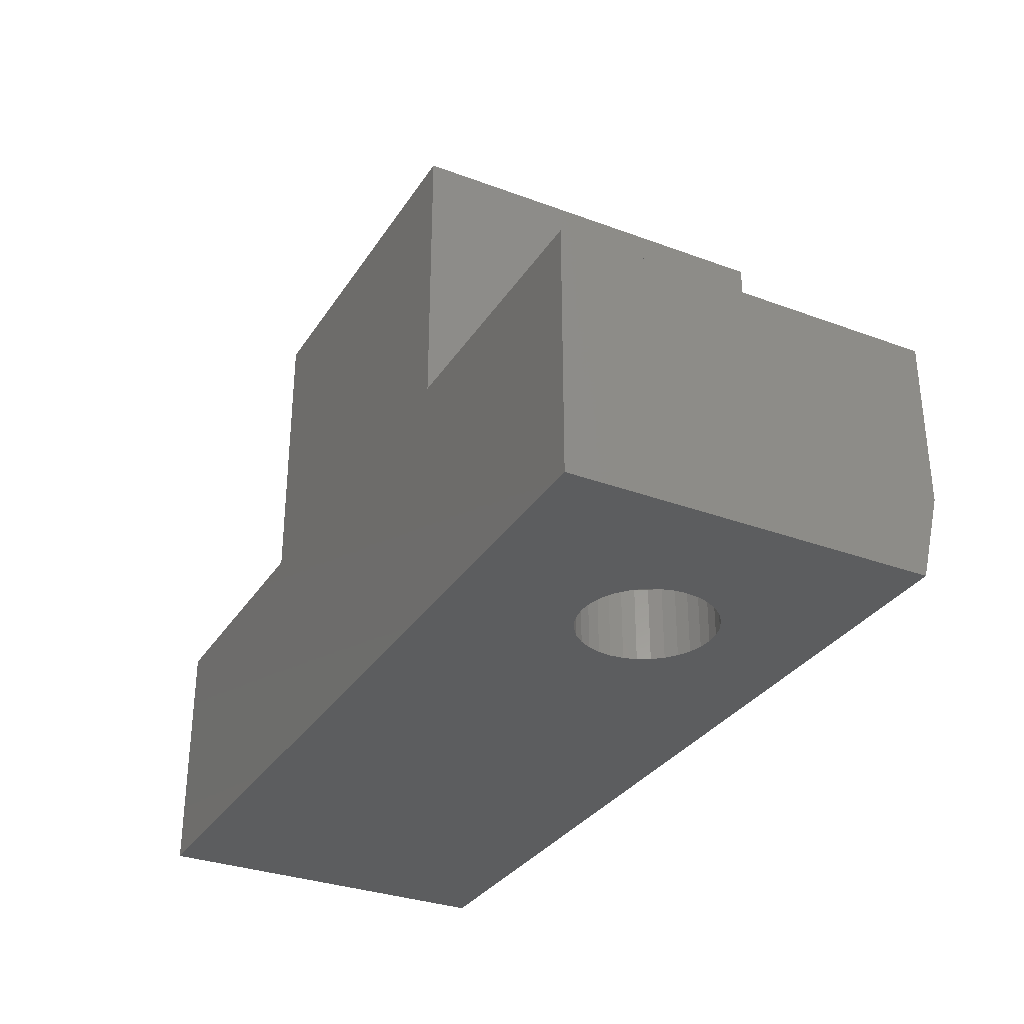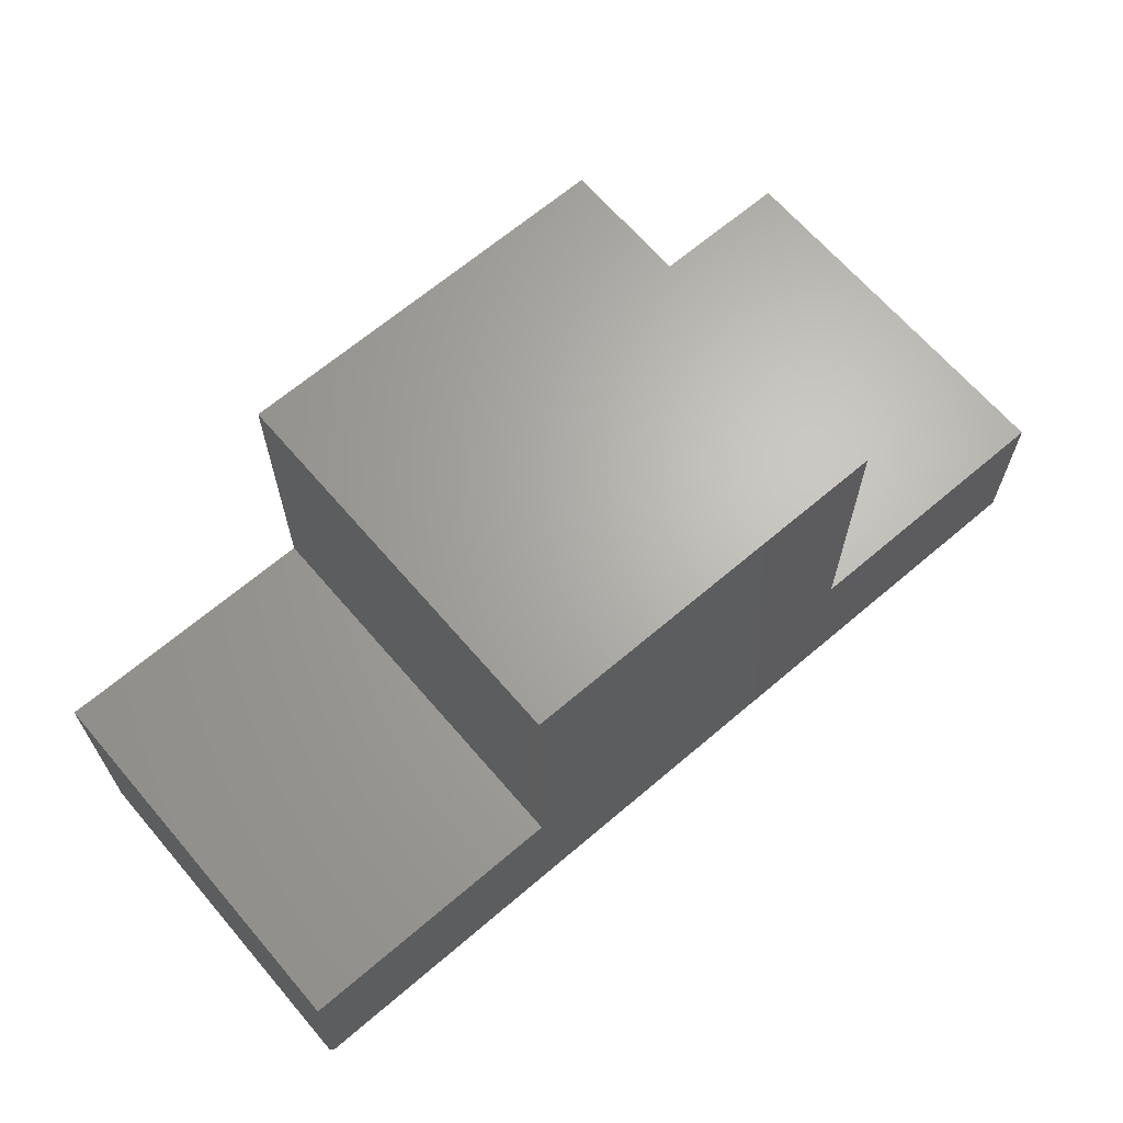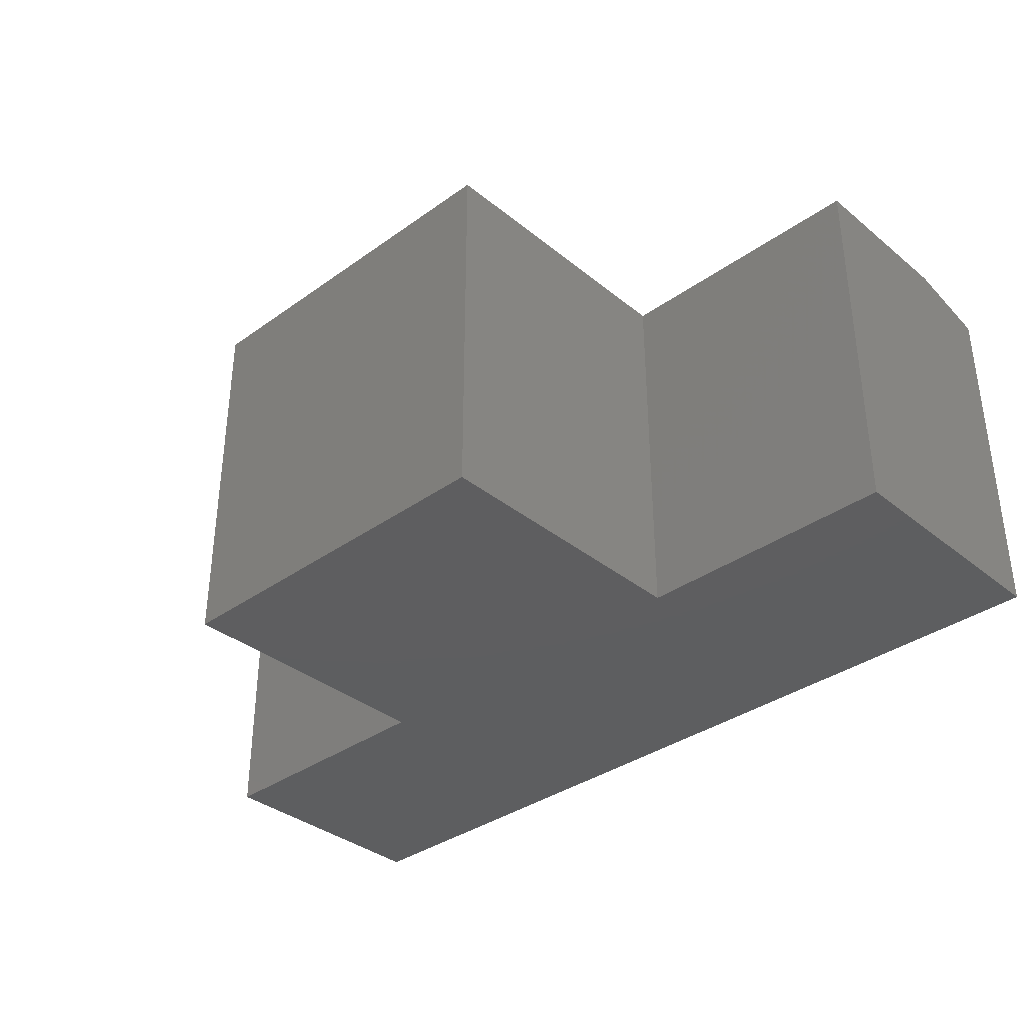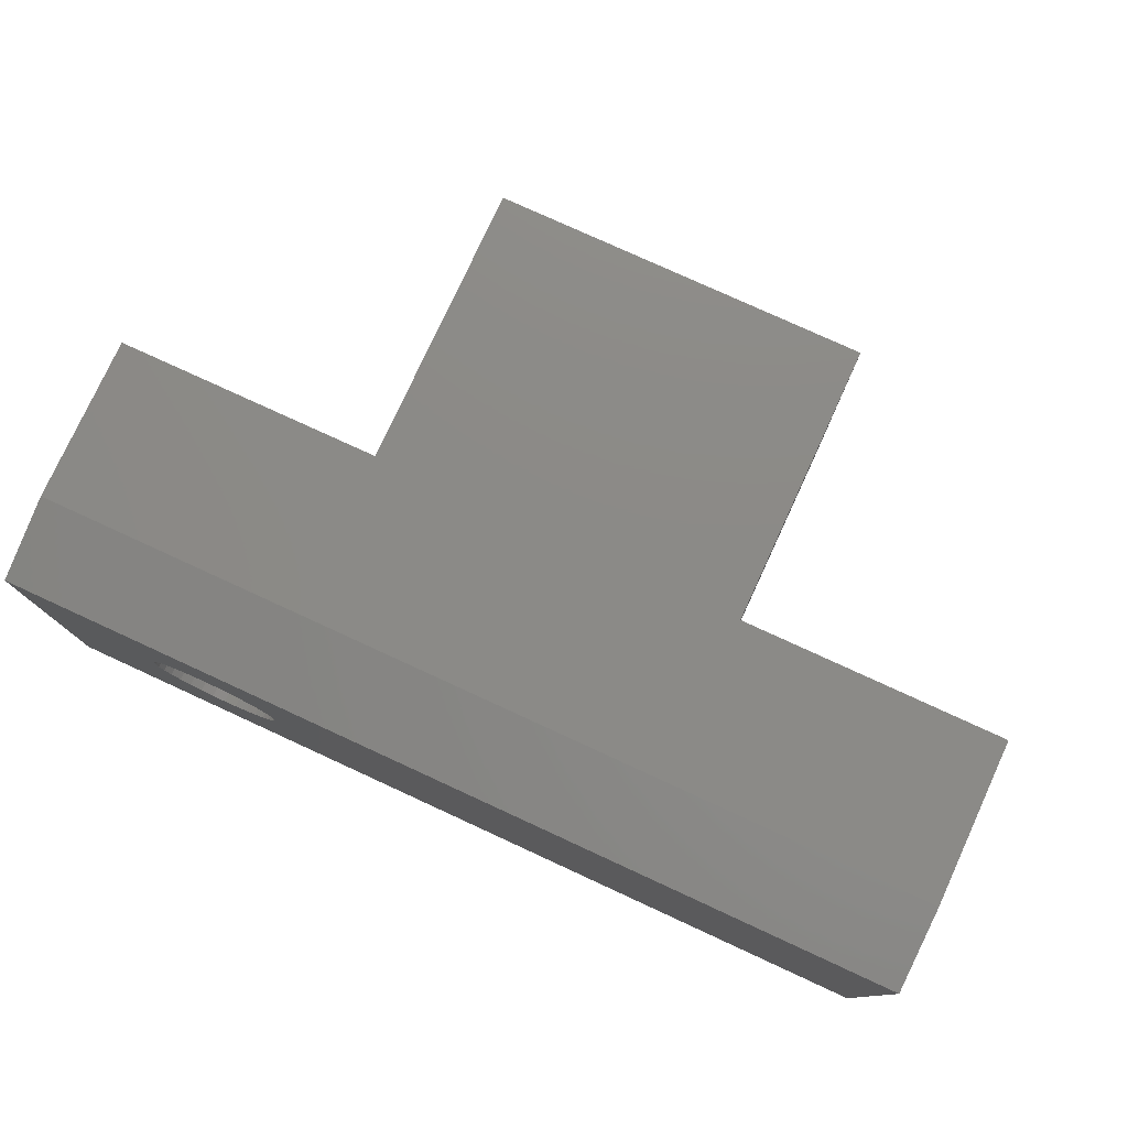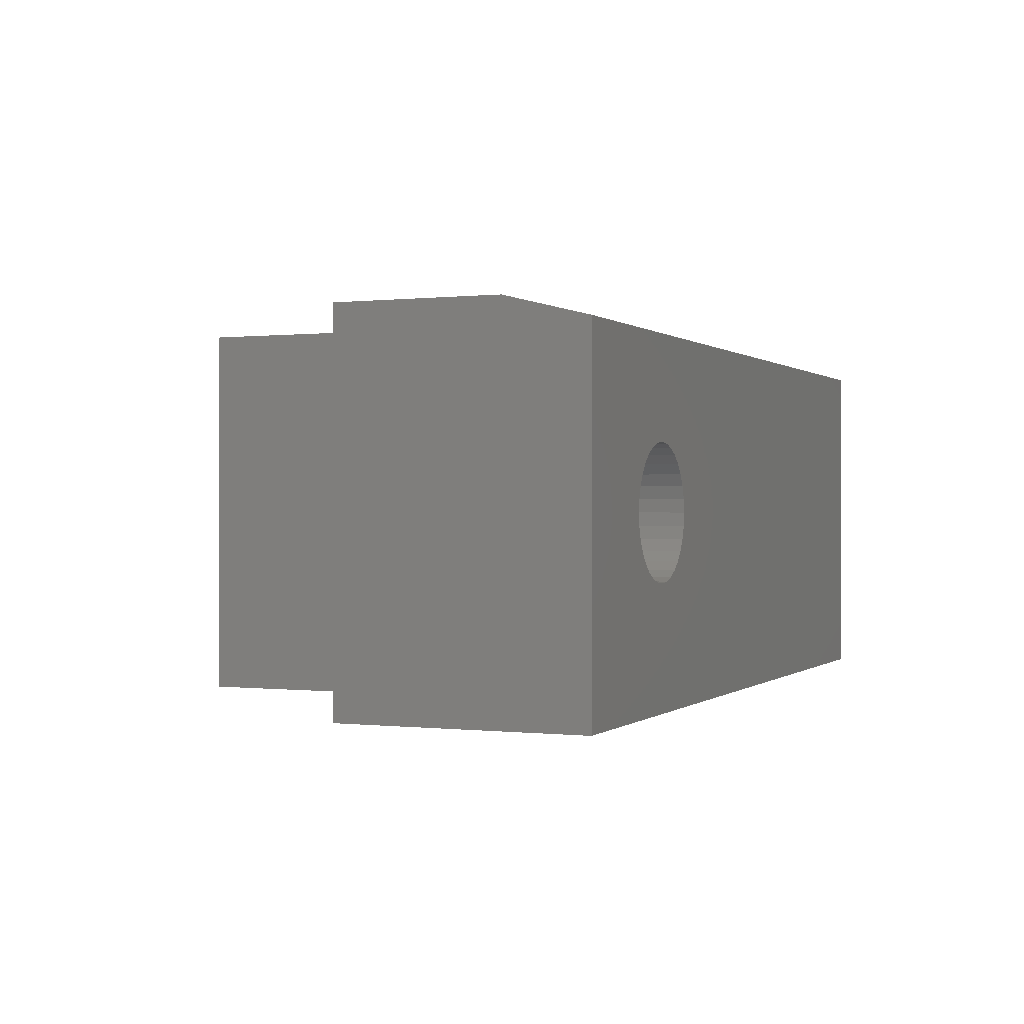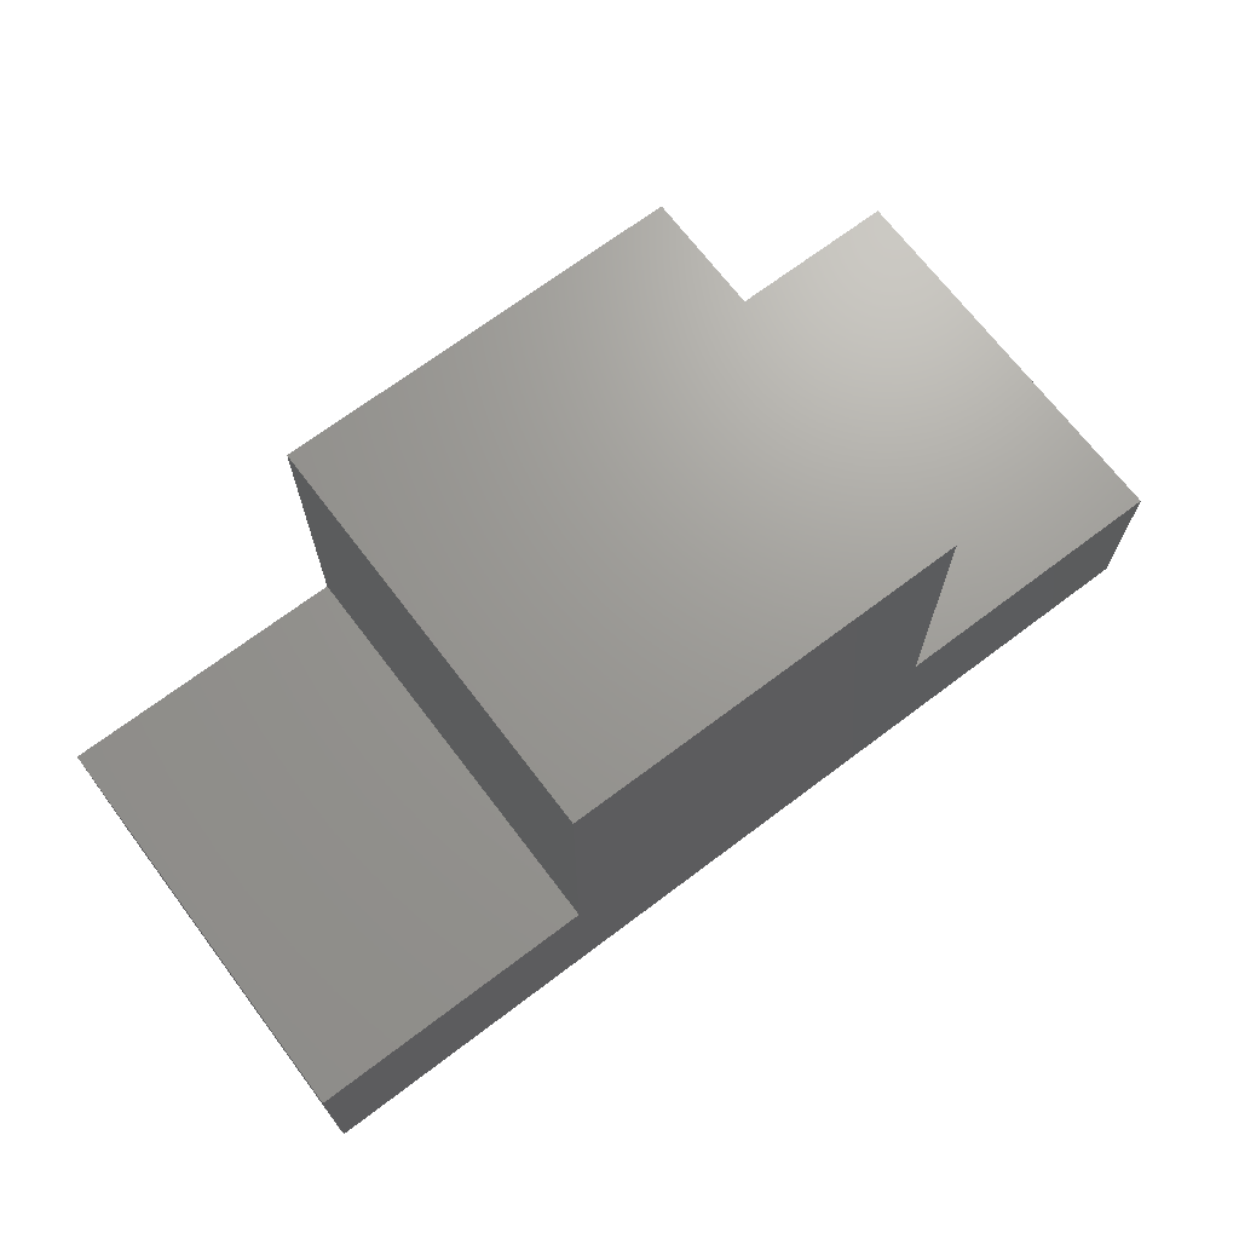
<metadata>
{"format":"stl","ext":"stl","renderer":"f3d","projection":"perspective","resolution":1024,"background":"white","views":[{"elev":-31.8,"azim":62.4,"up":"+Z"},{"elev":66.0,"azim":139.4,"up":"+Z"},{"elev":-35.5,"azim":43.3,"up":"+Y"},{"elev":77.8,"azim":-155.3,"up":"+Y"},{"elev":0.1,"azim":113.0,"up":"+Y"},{"elev":69.3,"azim":142.9,"up":"+Z"}]}
</metadata>
<code>
# stl→obj: 164 verts, 320 faces
v 0.6888 -0.125 0.07031
v 0.6888 -0.125 0.1406
v 0.6876 -0.1373 0.07031
v 0.6876 -0.1373 0.1406
v 0.684 -0.1492 0.07031
v 0.684 -0.1492 0.1406
v 0.6782 -0.1601 0.07031
v 0.6782 -0.1601 0.1406
v 0.6703 -0.1697 0.07031
v 0.6703 -0.1697 0.1406
v 0.6607 -0.1775 0.07031
v 0.6607 -0.1775 0.1406
v 0.6498 -0.1834 0.07031
v 0.6498 -0.1834 0.1406
v 0.638 -0.1869 0.07031
v 0.638 -0.1869 0.1406
v 0.6257 -0.1882 0.07031
v 0.6257 -0.1882 0.1406
v 0.6133 -0.1869 0.07031
v 0.6133 -0.1869 0.1406
v 0.6015 -0.1834 0.07031
v 0.6015 -0.1834 0.1406
v 0.5906 -0.1775 0.07031
v 0.5906 -0.1775 0.1406
v 0.581 -0.1697 0.07031
v 0.581 -0.1697 0.1406
v 0.5731 -0.1601 0.07031
v 0.5731 -0.1601 0.1406
v 0.5673 -0.1492 0.07031
v 0.5673 -0.1492 0.1406
v 0.5637 -0.1373 0.07031
v 0.5637 -0.1373 0.1406
v 0.5625 -0.125 0.07031
v 0.5625 -0.125 0.1406
v 0.5637 -0.1127 0.07031
v 0.5637 -0.1127 0.1406
v 0.5673 -0.1008 0.07031
v 0.5673 -0.1008 0.1406
v 0.5731 -0.08991 0.07031
v 0.5731 -0.08991 0.1406
v 0.581 -0.08034 0.07031
v 0.581 -0.08034 0.1406
v 0.5906 -0.07249 0.07031
v 0.5906 -0.07249 0.1406
v 0.6015 -0.06665 0.07031
v 0.6015 -0.06665 0.1406
v 0.6133 -0.06306 0.07031
v 0.6133 -0.06306 0.1406
v 0.6257 -0.06184 0.07031
v 0.6257 -0.06184 0.1406
v 0.638 -0.06306 0.07031
v 0.638 -0.06306 0.1406
v 0.6498 -0.06665 0.07031
v 0.6498 -0.06665 0.1406
v 0.6607 -0.07249 0.07031
v 0.6607 -0.07249 0.1406
v 0.6703 -0.08034 0.07031
v 0.6703 -0.08034 0.1406
v 0.6782 -0.08991 0.07031
v 0.6782 -0.08991 0.1406
v 0.684 -0.1008 0.07031
v 0.684 -0.1008 0.1406
v 0.6876 -0.1127 0.07031
v 0.6876 -0.1127 0.1406
v 0.6257 -0.1882 -0.05469
v 0.638 -0.1869 0.01562
v 0.638 -0.1869 -0.05469
v 0.6498 -0.1834 0.01562
v 0.6498 -0.1834 -0.05469
v 0.6607 -0.1775 0.01562
v 0.6607 -0.1775 -0.05469
v 0.6703 -0.1697 0.01562
v 0.6703 -0.1697 -0.05469
v 0.6782 -0.1601 0.01562
v 0.6782 -0.1601 -0.05469
v 0.684 -0.1492 0.01562
v 0.684 -0.1492 -0.05469
v 0.6876 -0.1373 0.01562
v 0.6876 -0.1373 -0.05469
v 0.6888 -0.125 0.01562
v 0.6888 -0.125 -0.05469
v 0.6257 -0.1882 0.01562
v 0.6133 -0.1869 -0.05469
v 0.6133 -0.1869 0.01562
v 0.6015 -0.1834 -0.05469
v 0.6015 -0.1834 0.01562
v 0.5906 -0.1775 -0.05469
v 0.5906 -0.1775 0.01562
v 0.581 -0.1697 -0.05469
v 0.581 -0.1697 0.01562
v 0.5731 -0.1601 -0.05469
v 0.5731 -0.1601 0.01562
v 0.5673 -0.1492 -0.05469
v 0.5673 -0.1492 0.01562
v 0.5637 -0.1373 -0.05469
v 0.5637 -0.1373 0.01562
v 0.5625 -0.125 -0.05469
v 0.5625 -0.125 0.01562
v 0.6257 -0.06184 -0.05469
v 0.6133 -0.06306 0.01562
v 0.6133 -0.06306 -0.05469
v 0.6015 -0.06665 0.01562
v 0.6015 -0.06665 -0.05469
v 0.5906 -0.07249 0.01562
v 0.5906 -0.07249 -0.05469
v 0.581 -0.08034 0.01562
v 0.581 -0.08034 -0.05469
v 0.5731 -0.08991 0.01562
v 0.5731 -0.08991 -0.05469
v 0.5673 -0.1008 0.01562
v 0.5673 -0.1008 -0.05469
v 0.5637 -0.1127 0.01562
v 0.5637 -0.1127 -0.05469
v 0.6257 -0.06184 0.01562
v 0.638 -0.06306 -0.05469
v 0.638 -0.06306 0.01562
v 0.6498 -0.06665 -0.05469
v 0.6498 -0.06665 0.01562
v 0.6607 -0.07249 -0.05469
v 0.6607 -0.07249 0.01562
v 0.6703 -0.08034 -0.05469
v 0.6703 -0.08034 0.01562
v 0.6782 -0.08991 -0.05469
v 0.6782 -0.08991 0.01562
v 0.684 -0.1008 -0.05469
v 0.684 -0.1008 0.01562
v 0.6876 -0.1127 -0.05469
v 0.6876 -0.1127 0.01562
v 0.7344 -0.2344 0.01562
v 0.7344 -0.02001 0.01562
v 0.01562 -0.2344 0.01562
v 0.01562 -0.02001 0.01562
v 0.8047 -0.3047 -0.05469
v -0.05469 -0.3047 -0.05469
v 0.8047 0.03489 -0.05469
v -0.05469 0.03489 -0.05469
v 0.8047 -0.3047 0.181
v 0.5521 -0.3047 0.181
v 0.1979 -0.3047 0.181
v -0.05469 -0.3047 0.181
v 0.5521 -0.3047 0.4494
v 0.1979 -0.3047 0.4494
v 0.8047 0.05469 0.181
v 0.8047 0.05469 0.02452
v -0.05469 0.05469 0.02452
v -0.05469 0.05469 0.181
v 0.1979 0.05469 0.181
v 0.1979 0.05469 0.4494
v 0.5521 0.05469 0.4494
v 0.5521 0.05469 0.181
v 0.01562 -0.2344 0.1107
v 0.2683 -0.2344 0.1107
v 0.4817 -0.2344 0.1107
v 0.7344 -0.2344 0.1107
v 0.4817 -0.2344 0.3791
v 0.2683 -0.2344 0.3791
v 0.7344 -0.01562 0.03317
v 0.7344 -0.01562 0.1107
v 0.01562 -0.01562 0.03317
v 0.01562 -0.01562 0.1107
v 0.2683 -0.01562 0.1107
v 0.2683 -0.01562 0.3791
v 0.4817 -0.01562 0.3791
v 0.4817 -0.01562 0.1107
f 1 2 3
f 3 2 4
f 3 4 5
f 5 4 6
f 5 6 7
f 7 6 8
f 7 8 9
f 9 8 10
f 9 10 11
f 11 10 12
f 11 12 13
f 13 12 14
f 13 14 15
f 15 14 16
f 15 16 17
f 17 16 18
f 17 18 19
f 19 18 20
f 19 20 21
f 21 20 22
f 21 22 23
f 23 22 24
f 23 24 25
f 25 24 26
f 25 26 27
f 27 26 28
f 27 28 29
f 29 28 30
f 29 30 31
f 31 30 32
f 31 32 33
f 33 32 34
f 33 34 35
f 35 34 36
f 35 36 37
f 37 36 38
f 37 38 39
f 39 38 40
f 39 40 41
f 41 40 42
f 41 42 43
f 43 42 44
f 43 44 45
f 45 44 46
f 45 46 47
f 47 46 48
f 47 48 49
f 49 48 50
f 49 50 51
f 51 50 52
f 51 52 53
f 53 52 54
f 53 54 55
f 55 54 56
f 55 56 57
f 57 56 58
f 57 58 59
f 59 58 60
f 59 60 61
f 61 60 62
f 61 62 63
f 63 62 64
f 63 64 1
f 1 64 2
f 65 66 67
f 67 66 68
f 67 68 69
f 69 68 70
f 69 70 71
f 71 70 72
f 71 72 73
f 73 72 74
f 73 74 75
f 75 74 76
f 75 76 77
f 77 76 78
f 77 78 79
f 79 78 80
f 79 80 81
f 66 65 82
f 82 65 83
f 82 83 84
f 84 83 85
f 84 85 86
f 86 85 87
f 86 87 88
f 88 87 89
f 88 89 90
f 90 89 91
f 90 91 92
f 92 91 93
f 92 93 94
f 94 93 95
f 94 95 96
f 96 95 97
f 96 97 98
f 99 100 101
f 101 100 102
f 101 102 103
f 103 102 104
f 103 104 105
f 105 104 106
f 105 106 107
f 107 106 108
f 107 108 109
f 109 108 110
f 109 110 111
f 111 110 112
f 111 112 113
f 113 112 98
f 113 98 97
f 100 99 114
f 114 99 115
f 114 115 116
f 116 115 117
f 116 117 118
f 118 117 119
f 118 119 120
f 120 119 121
f 120 121 122
f 122 121 123
f 122 123 124
f 124 123 125
f 124 125 126
f 126 125 127
f 126 127 128
f 128 127 81
f 128 81 80
f 49 51 47
f 45 47 51
f 53 45 51
f 43 45 53
f 55 43 53
f 41 43 55
f 57 41 55
f 39 41 57
f 59 39 57
f 9 25 7
f 23 25 9
f 11 23 9
f 21 23 11
f 13 21 11
f 19 21 13
f 15 19 13
f 17 19 15
f 25 27 7
f 7 27 29
f 7 29 5
f 5 29 31
f 5 31 3
f 3 31 33
f 3 33 1
f 1 33 35
f 1 35 63
f 63 35 37
f 63 37 61
f 61 37 39
f 61 39 59
f 129 130 80
f 129 80 78
f 129 78 76
f 129 76 74
f 129 74 72
f 129 72 70
f 129 70 68
f 129 68 66
f 129 66 82
f 129 82 84
f 129 84 131
f 132 131 98
f 132 98 112
f 132 112 110
f 132 110 108
f 132 108 106
f 132 106 104
f 132 104 102
f 132 102 100
f 130 132 100
f 130 100 114
f 130 114 116
f 130 116 118
f 130 118 120
f 130 120 122
f 130 122 124
f 130 124 126
f 130 126 128
f 130 128 80
f 131 84 86
f 131 86 88
f 131 88 90
f 131 90 92
f 131 92 94
f 131 94 96
f 131 96 98
f 133 134 85
f 133 85 83
f 133 83 65
f 133 65 67
f 133 67 69
f 133 69 71
f 133 71 73
f 133 73 75
f 133 75 77
f 133 77 79
f 133 79 81
f 133 81 135
f 136 103 105
f 136 105 107
f 136 107 109
f 136 109 111
f 136 111 113
f 136 113 97
f 136 97 134
f 135 81 127
f 135 127 125
f 135 125 123
f 135 123 121
f 135 121 119
f 135 119 117
f 135 117 115
f 135 115 99
f 135 99 101
f 135 101 103
f 135 103 136
f 134 97 95
f 134 95 93
f 134 93 91
f 134 91 89
f 134 89 87
f 134 87 85
f 133 137 138
f 133 138 139
f 133 139 140
f 133 140 134
f 141 142 138
f 138 142 139
f 137 133 143
f 143 133 135
f 143 135 144
f 136 145 135
f 135 145 144
f 134 140 136
f 136 140 146
f 136 146 145
f 139 147 140
f 140 147 146
f 148 147 142
f 142 147 139
f 149 148 141
f 141 148 142
f 150 149 138
f 138 149 141
f 137 143 138
f 138 143 150
f 144 145 146
f 144 146 147
f 144 147 150
f 144 150 143
f 149 150 148
f 148 150 147
f 48 52 50
f 52 48 46
f 52 46 54
f 54 46 44
f 54 44 56
f 56 44 42
f 56 42 58
f 58 42 40
f 58 40 60
f 8 26 10
f 10 26 24
f 10 24 12
f 12 24 22
f 12 22 14
f 14 22 20
f 14 20 16
f 16 20 18
f 60 40 62
f 62 40 38
f 62 38 64
f 64 38 36
f 64 36 2
f 2 36 34
f 2 34 4
f 4 34 32
f 4 32 6
f 6 32 30
f 6 30 8
f 8 30 28
f 8 28 26
f 129 131 151
f 129 151 152
f 129 152 153
f 129 153 154
f 155 153 156
f 156 153 152
f 157 130 158
f 158 130 129
f 158 129 154
f 132 130 159
f 159 130 157
f 159 160 132
f 132 160 151
f 132 151 131
f 152 151 161
f 161 151 160
f 156 152 162
f 162 152 161
f 163 155 162
f 162 155 156
f 153 155 164
f 164 155 163
f 154 153 158
f 158 153 164
f 157 158 164
f 157 164 161
f 157 161 160
f 157 160 159
f 163 162 164
f 164 162 161

</code>
